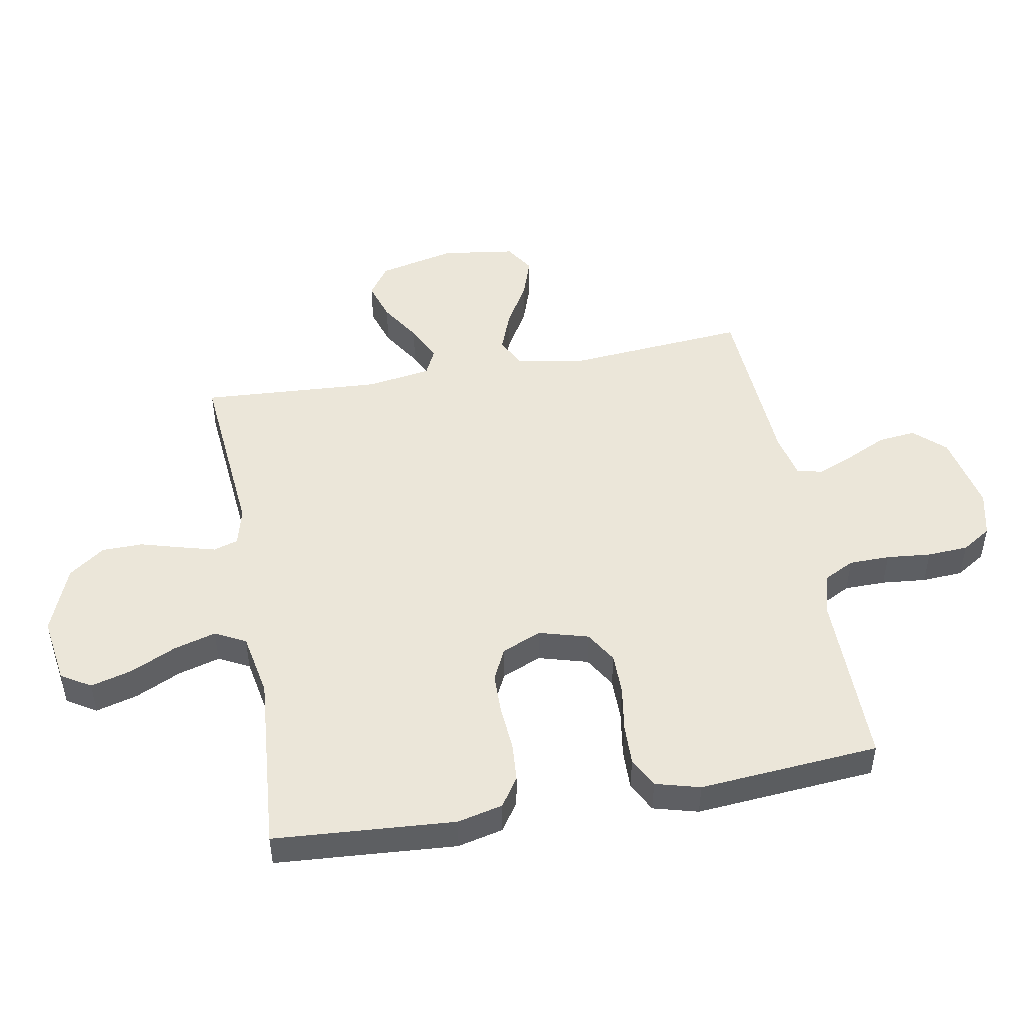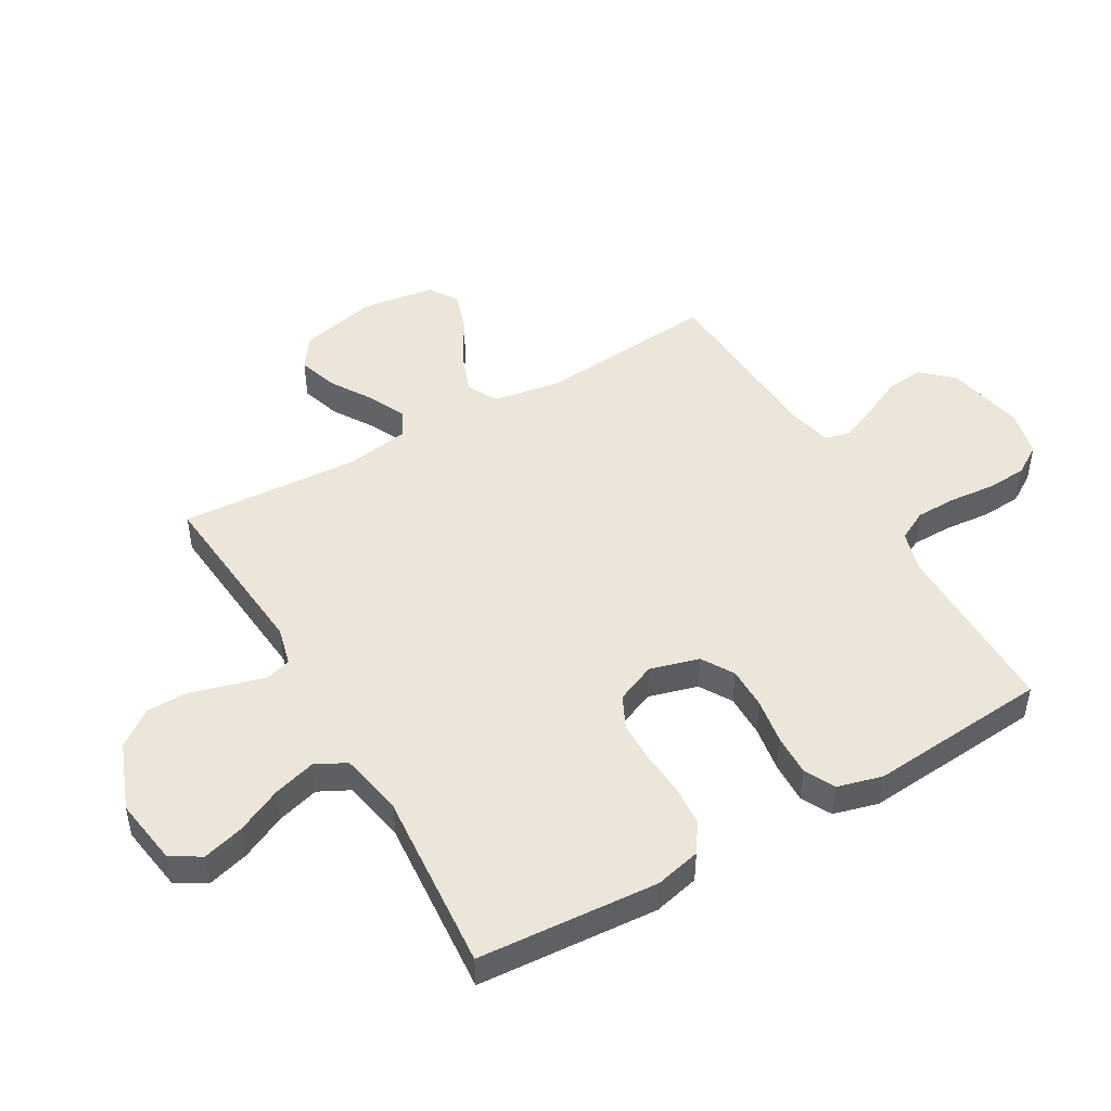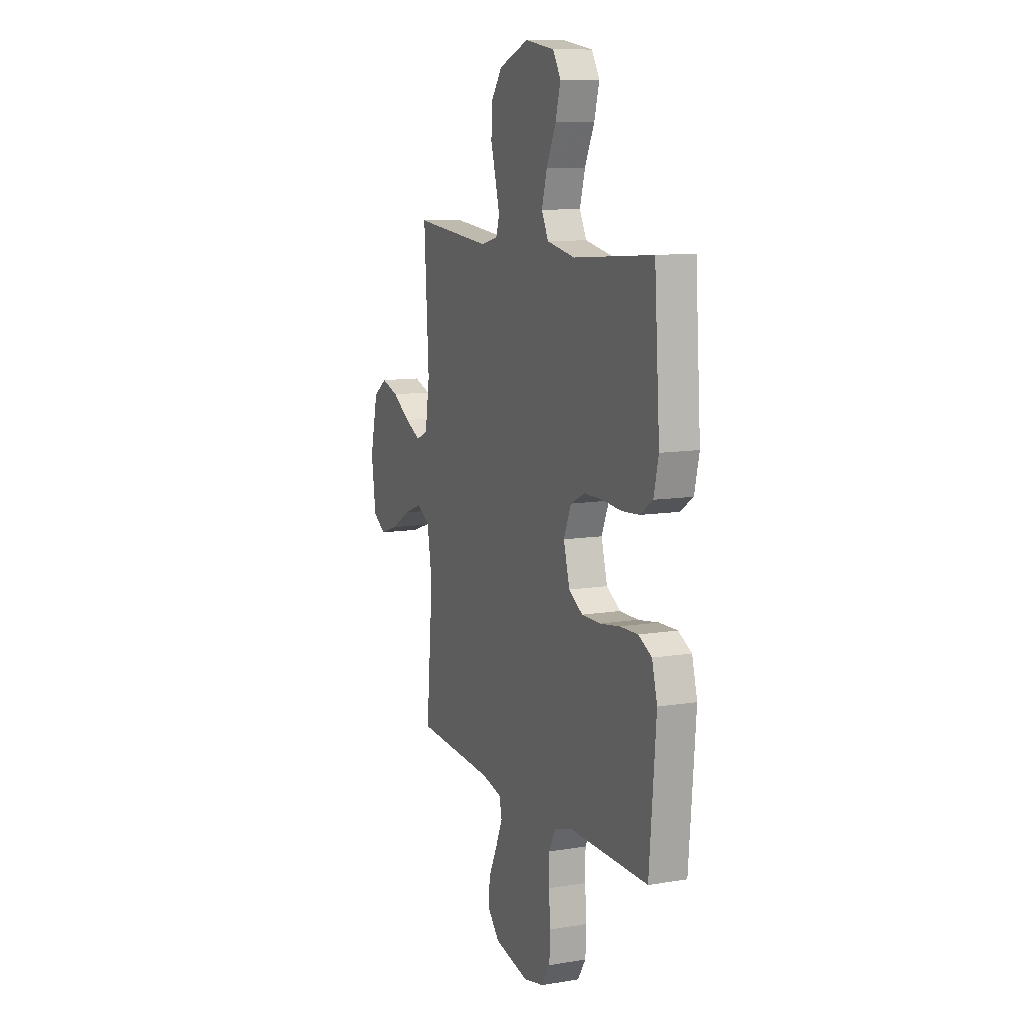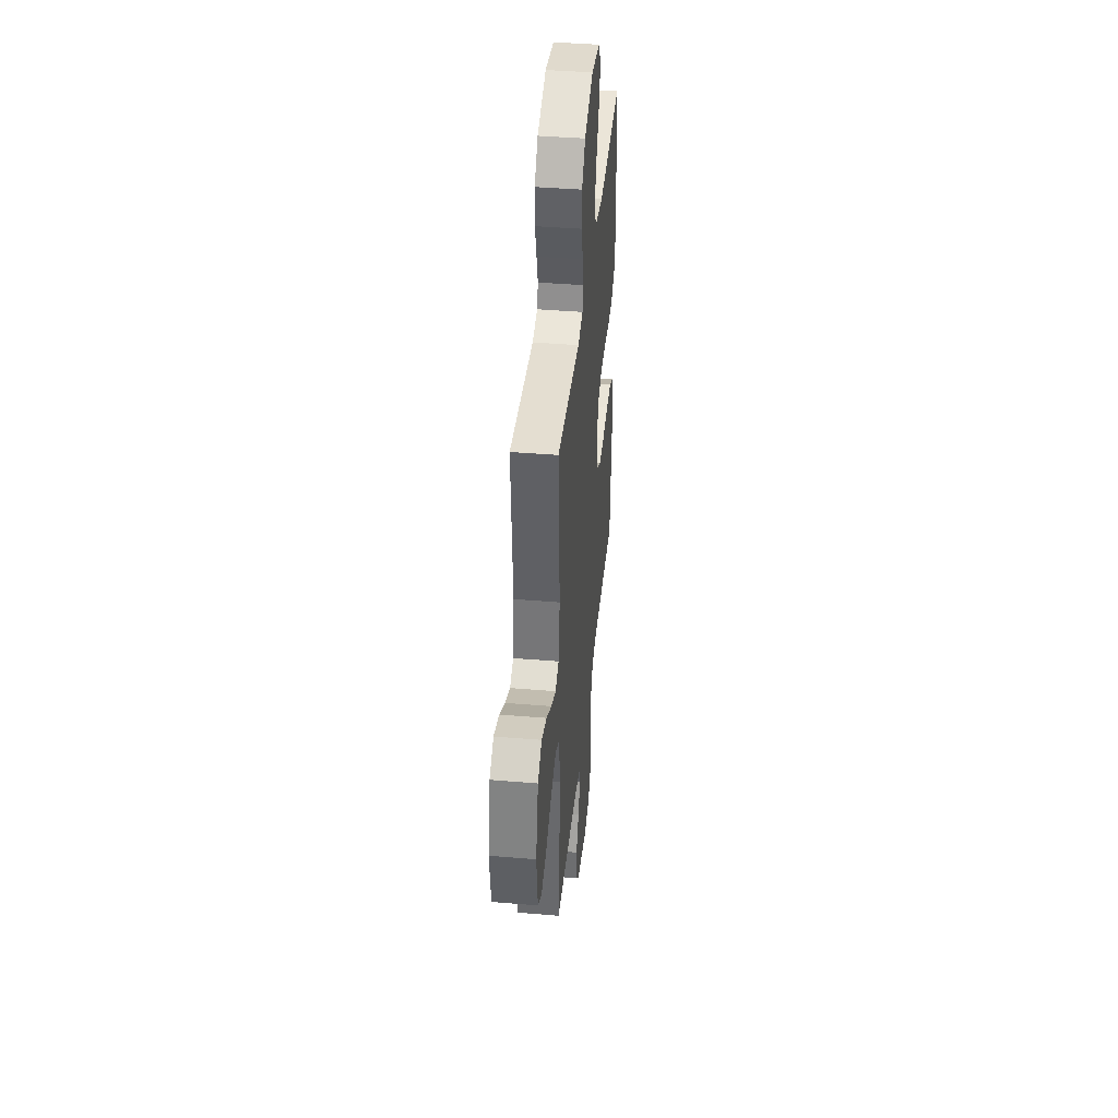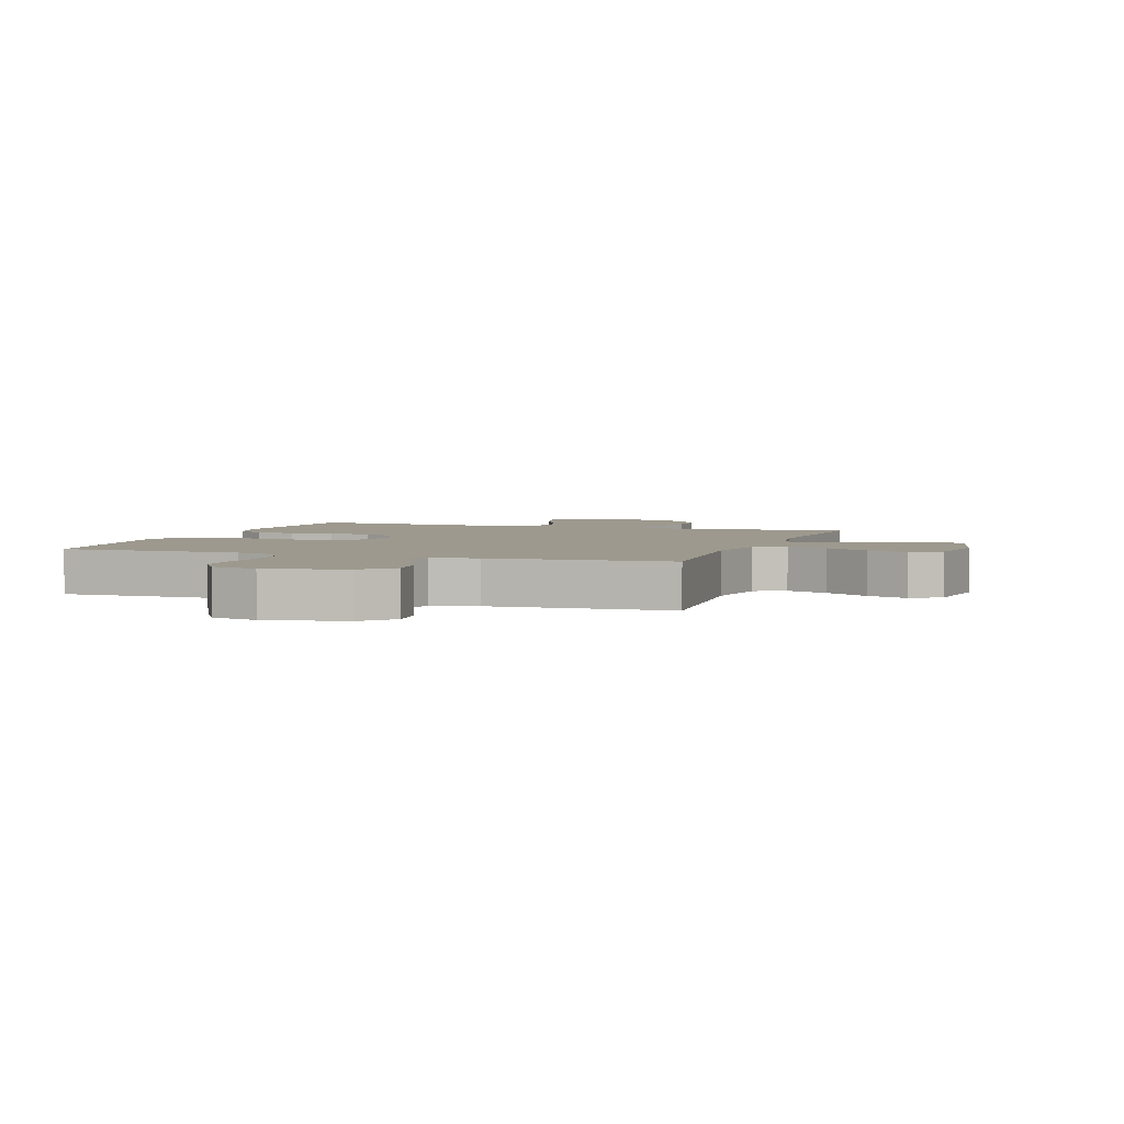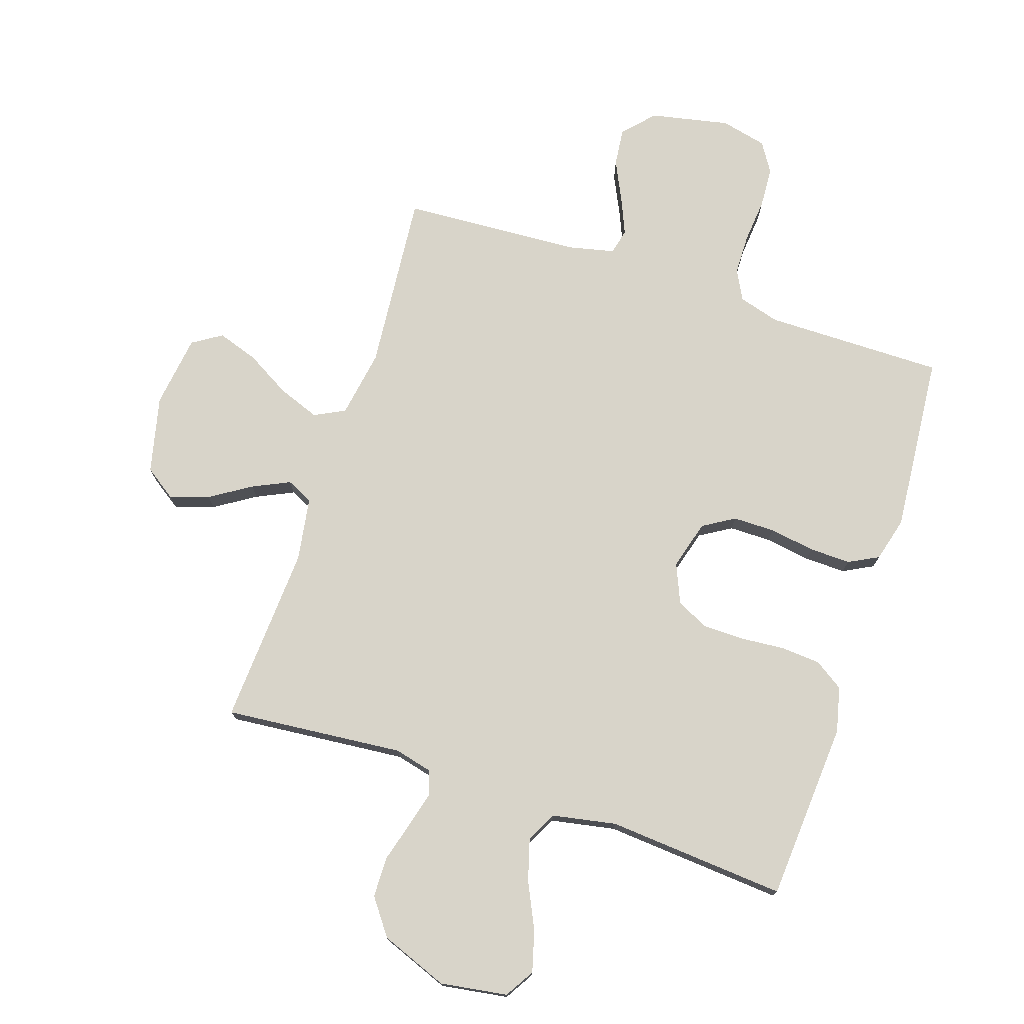
<metadata>
{"format":"obj","ext":"obj","renderer":"f3d","projection":"perspective","resolution":1024,"background":"white","views":[{"elev":48.3,"azim":79.8,"up":"+Y"},{"elev":47.9,"azim":60.0,"up":"+Y"},{"elev":10.5,"azim":67.4,"up":"+Z"},{"elev":41.4,"azim":-84.2,"up":"+Z"},{"elev":3.4,"azim":-160.8,"up":"+Y"},{"elev":75.1,"azim":18.2,"up":"+Y"}]}
</metadata>
<code>
v 0.5 0.07 -0.5
v 0.2 0.07 -0.499
v 0.132 0.07 -0.519
v 0.106 0.07 -0.569
v 0.105 0.07 -0.637
v 0.112 0.07 -0.711
v 0.108 0.07 -0.779
v 0.077 0.07 -0.828
v 0 0.07 -0.846
v -0.132 0.07 -0.819
v -0.179 0.07 -0.768
v -0.172 0.07 -0.705
v -0.14 0.07 -0.638
v -0.114 0.07 -0.577
v -0.124 0.07 -0.534
v -0.2 0.07 -0.517
v -0.5 0.07 -0.5
v -0.474 0.07 -0.2
v -0.493 0.07 -0.087
v -0.544 0.07 -0.061
v -0.613 0.07 -0.087
v -0.687 0.07 -0.13
v -0.755 0.07 -0.153
v -0.804 0.07 -0.122
v -0.821 0.07 0
v -0.791 0.07 0.129
v -0.739 0.07 0.165
v -0.673 0.07 0.144
v -0.605 0.07 0.101
v -0.543 0.07 0.072
v -0.499 0.07 0.093
v -0.482 0.07 0.2
v -0.5 0.07 0.5
v -0.2 0.07 0.473
v -0.136 0.07 0.489
v -0.123 0.07 0.53
v -0.139 0.07 0.589
v -0.158 0.07 0.656
v -0.157 0.07 0.724
v -0.113 0.07 0.784
v 0 0.07 0.828
v 0.112 0.07 0.811
v 0.142 0.07 0.762
v 0.123 0.07 0.693
v 0.087 0.07 0.617
v 0.067 0.07 0.547
v 0.093 0.07 0.496
v 0.2 0.07 0.476
v 0.5 0.07 0.5
v 0.521 0.07 0.2
v 0.503 0.07 0.124
v 0.455 0.07 0.092
v 0.389 0.07 0.087
v 0.315 0.07 0.093
v 0.246 0.07 0.092
v 0.192 0.07 0.066
v 0.164 0.07 0
v 0.187 0.07 -0.082
v 0.24 0.07 -0.114
v 0.31 0.07 -0.114
v 0.386 0.07 -0.102
v 0.455 0.07 -0.1
v 0.505 0.07 -0.126
v 0.525 0.07 -0.2
v 0.5 0 -0.5
v 0.2 0 -0.499
v 0.132 0 -0.519
v 0.106 0 -0.569
v 0.105 0 -0.637
v 0.112 0 -0.711
v 0.108 0 -0.779
v 0.077 0 -0.828
v 0 0 -0.846
v -0.132 0 -0.819
v -0.179 0 -0.768
v -0.172 0 -0.705
v -0.14 0 -0.638
v -0.114 0 -0.577
v -0.124 0 -0.534
v -0.2 0 -0.517
v -0.5 0 -0.5
v -0.474 0 -0.2
v -0.493 0 -0.087
v -0.544 0 -0.061
v -0.613 0 -0.087
v -0.687 0 -0.13
v -0.755 0 -0.153
v -0.804 0 -0.122
v -0.821 0 0
v -0.791 0 0.129
v -0.739 0 0.165
v -0.673 0 0.144
v -0.605 0 0.101
v -0.543 0 0.072
v -0.499 0 0.093
v -0.482 0 0.2
v -0.5 0 0.5
v -0.2 0 0.473
v -0.136 0 0.489
v -0.123 0 0.53
v -0.139 0 0.589
v -0.158 0 0.656
v -0.157 0 0.724
v -0.113 0 0.784
v 0 0 0.828
v 0.112 0 0.811
v 0.142 0 0.762
v 0.123 0 0.693
v 0.087 0 0.617
v 0.067 0 0.547
v 0.093 0 0.496
v 0.2 0 0.476
v 0.5 0 0.5
v 0.521 0 0.2
v 0.503 0 0.124
v 0.455 0 0.092
v 0.389 0 0.087
v 0.315 0 0.093
v 0.246 0 0.092
v 0.192 0 0.066
v 0.164 0 0
v 0.187 0 -0.082
v 0.24 0 -0.114
v 0.31 0 -0.114
v 0.386 0 -0.102
v 0.455 0 -0.1
v 0.505 0 -0.126
v 0.525 0 -0.2
f 64 1 2
f 63 64 2
f 62 63 2
f 61 62 2
f 60 61 2
f 59 60 2 3
f 58 59 3 4
f 57 58 4
f 52 53 54
f 51 52 54
f 50 51 54
f 49 50 54
f 48 49 54
f 47 48 54 55
f 46 47 55 56
f 43 44 45
f 42 43 45
f 41 42 45
f 40 41 45
f 39 40 45
f 38 39 45
f 37 38 45
f 36 37 45 46
f 46 56 57
f 36 46 57
f 35 36 57
f 32 33 34
f 35 57 4
f 34 35 4
f 32 34 4
f 31 32 4
f 27 28 29
f 26 27 29
f 25 26 29
f 24 25 29
f 23 24 29
f 22 23 29
f 21 22 29
f 20 21 29 30
f 16 17 18
f 15 16 18 19
f 11 12 13
f 10 11 13
f 9 10 13
f 8 9 13
f 7 8 13
f 6 7 13
f 5 6 13
f 5 13 14
f 4 5 14 15
f 19 20 30 31
f 4 15 19 31
f 66 65 128
f 66 128 127
f 66 127 126
f 66 126 125
f 66 125 124
f 67 66 124 123
f 68 67 123 122
f 68 122 121
f 118 117 116
f 118 116 115
f 118 115 114
f 118 114 113
f 118 113 112
f 119 118 112 111
f 120 119 111 110
f 109 108 107
f 109 107 106
f 109 106 105
f 109 105 104
f 109 104 103
f 109 103 102
f 109 102 101
f 110 109 101 100
f 121 120 110
f 121 110 100
f 121 100 99
f 98 97 96
f 68 121 99
f 68 99 98
f 68 98 96
f 68 96 95
f 93 92 91
f 93 91 90
f 93 90 89
f 93 89 88
f 93 88 87
f 93 87 86
f 93 86 85
f 94 93 85 84
f 82 81 80
f 83 82 80 79
f 77 76 75
f 77 75 74
f 77 74 73
f 77 73 72
f 77 72 71
f 77 71 70
f 77 70 69
f 78 77 69
f 79 78 69 68
f 95 94 84 83
f 95 83 79 68
f 1 65 66 2
f 2 66 67 3
f 3 67 68 4
f 4 68 69 5
f 5 69 70 6
f 6 70 71 7
f 7 71 72 8
f 8 72 73 9
f 9 73 74 10
f 10 74 75 11
f 11 75 76 12
f 12 76 77 13
f 13 77 78 14
f 14 78 79 15
f 15 79 80 16
f 16 80 81 17
f 17 81 82 18
f 18 82 83 19
f 19 83 84 20
f 20 84 85 21
f 21 85 86 22
f 22 86 87 23
f 23 87 88 24
f 24 88 89 25
f 25 89 90 26
f 26 90 91 27
f 27 91 92 28
f 28 92 93 29
f 29 93 94 30
f 30 94 95 31
f 31 95 96 32
f 32 96 97 33
f 33 97 98 34
f 34 98 99 35
f 35 99 100 36
f 36 100 101 37
f 37 101 102 38
f 38 102 103 39
f 39 103 104 40
f 40 104 105 41
f 41 105 106 42
f 42 106 107 43
f 43 107 108 44
f 44 108 109 45
f 45 109 110 46
f 46 110 111 47
f 47 111 112 48
f 48 112 113 49
f 49 113 114 50
f 50 114 115 51
f 51 115 116 52
f 52 116 117 53
f 53 117 118 54
f 54 118 119 55
f 55 119 120 56
f 56 120 121 57
f 57 121 122 58
f 58 122 123 59
f 59 123 124 60
f 60 124 125 61
f 61 125 126 62
f 62 126 127 63
f 63 127 128 64
f 64 128 65 1

</code>
